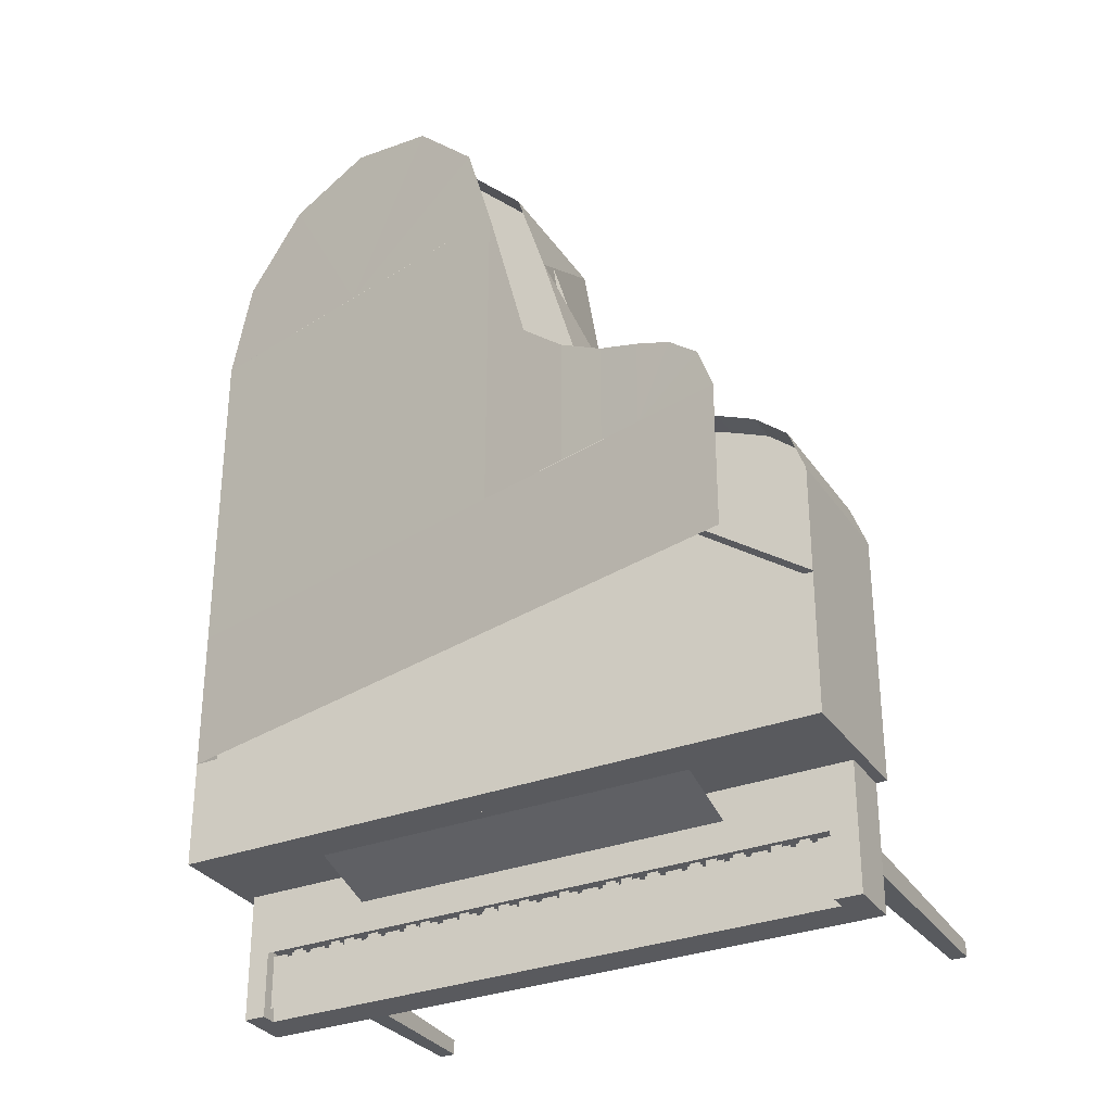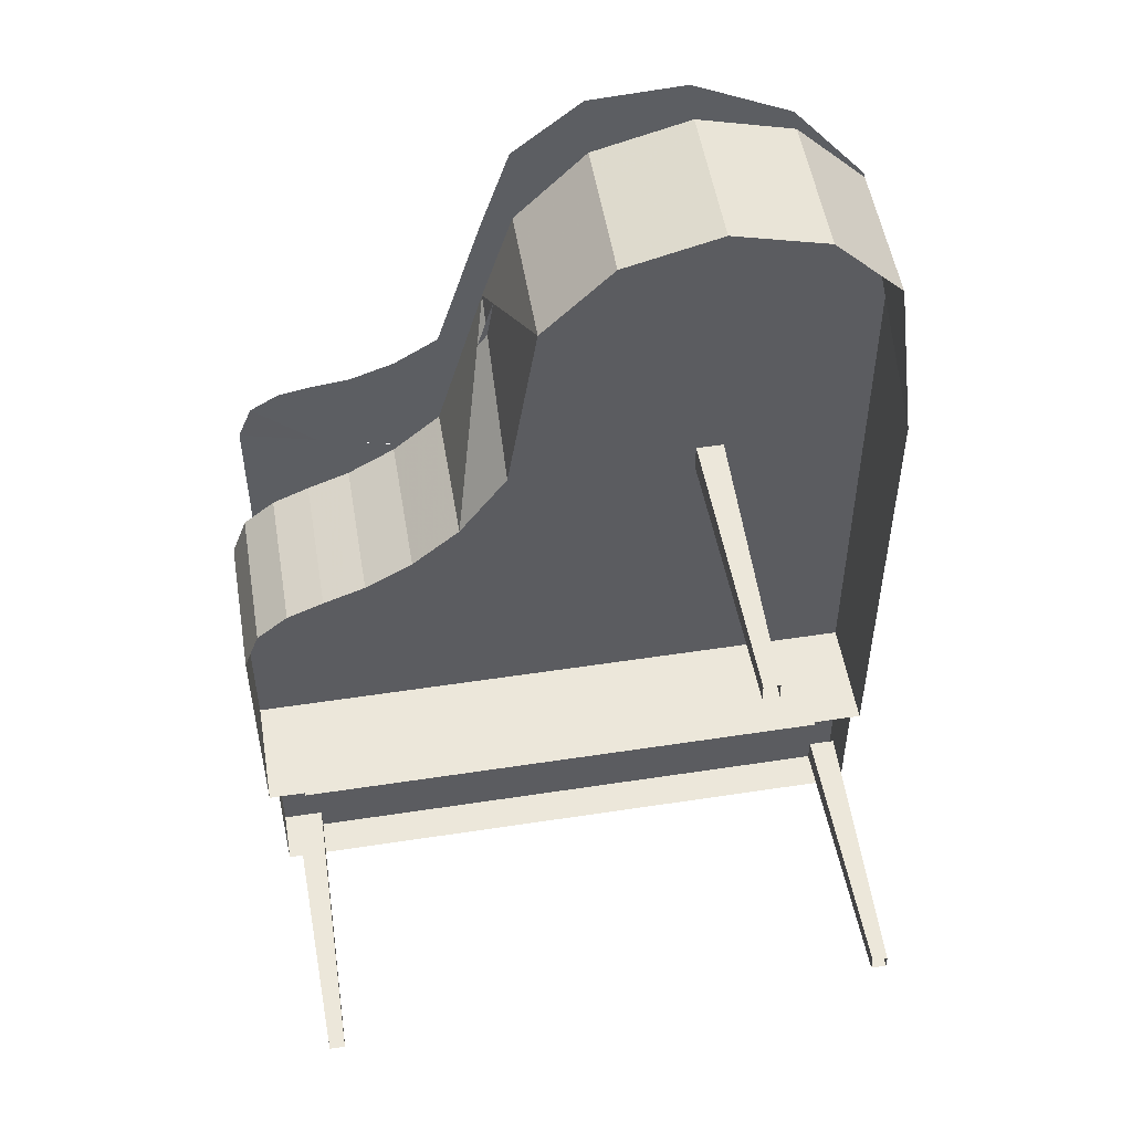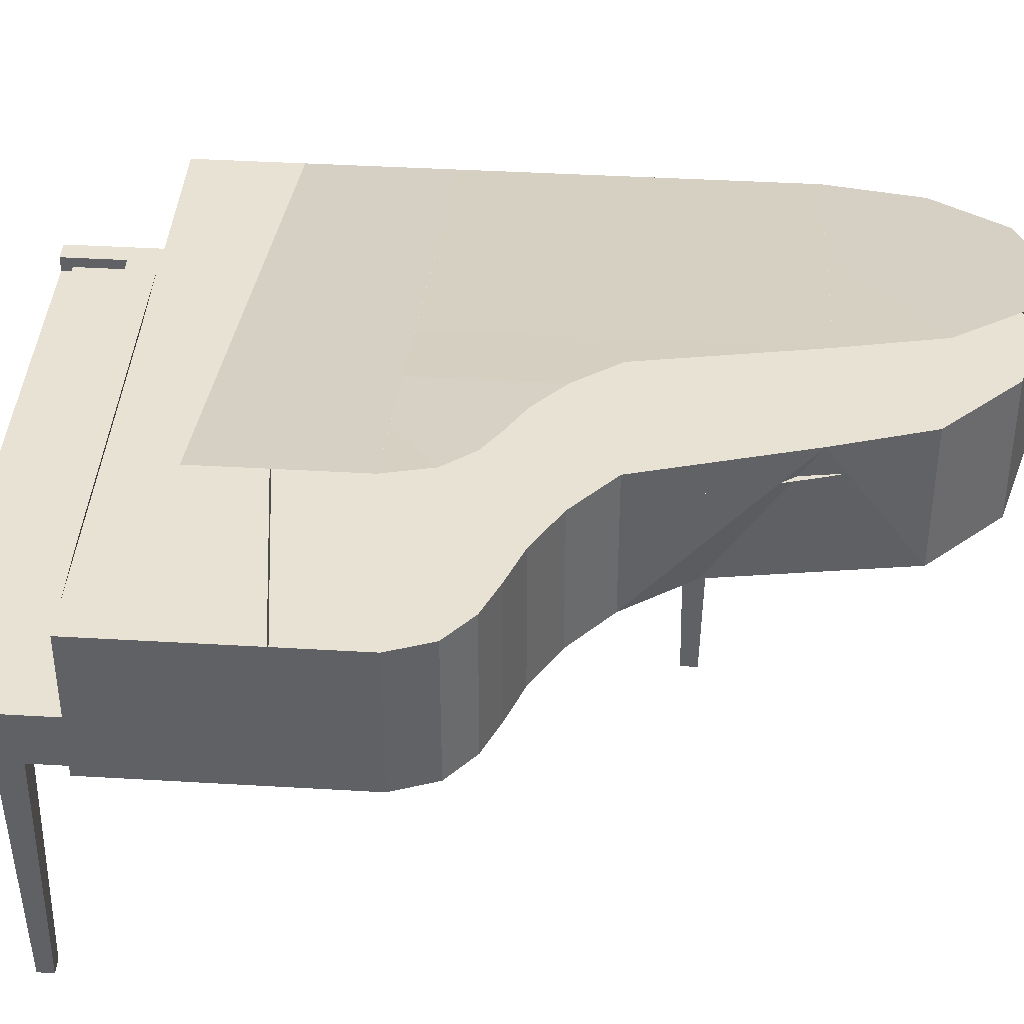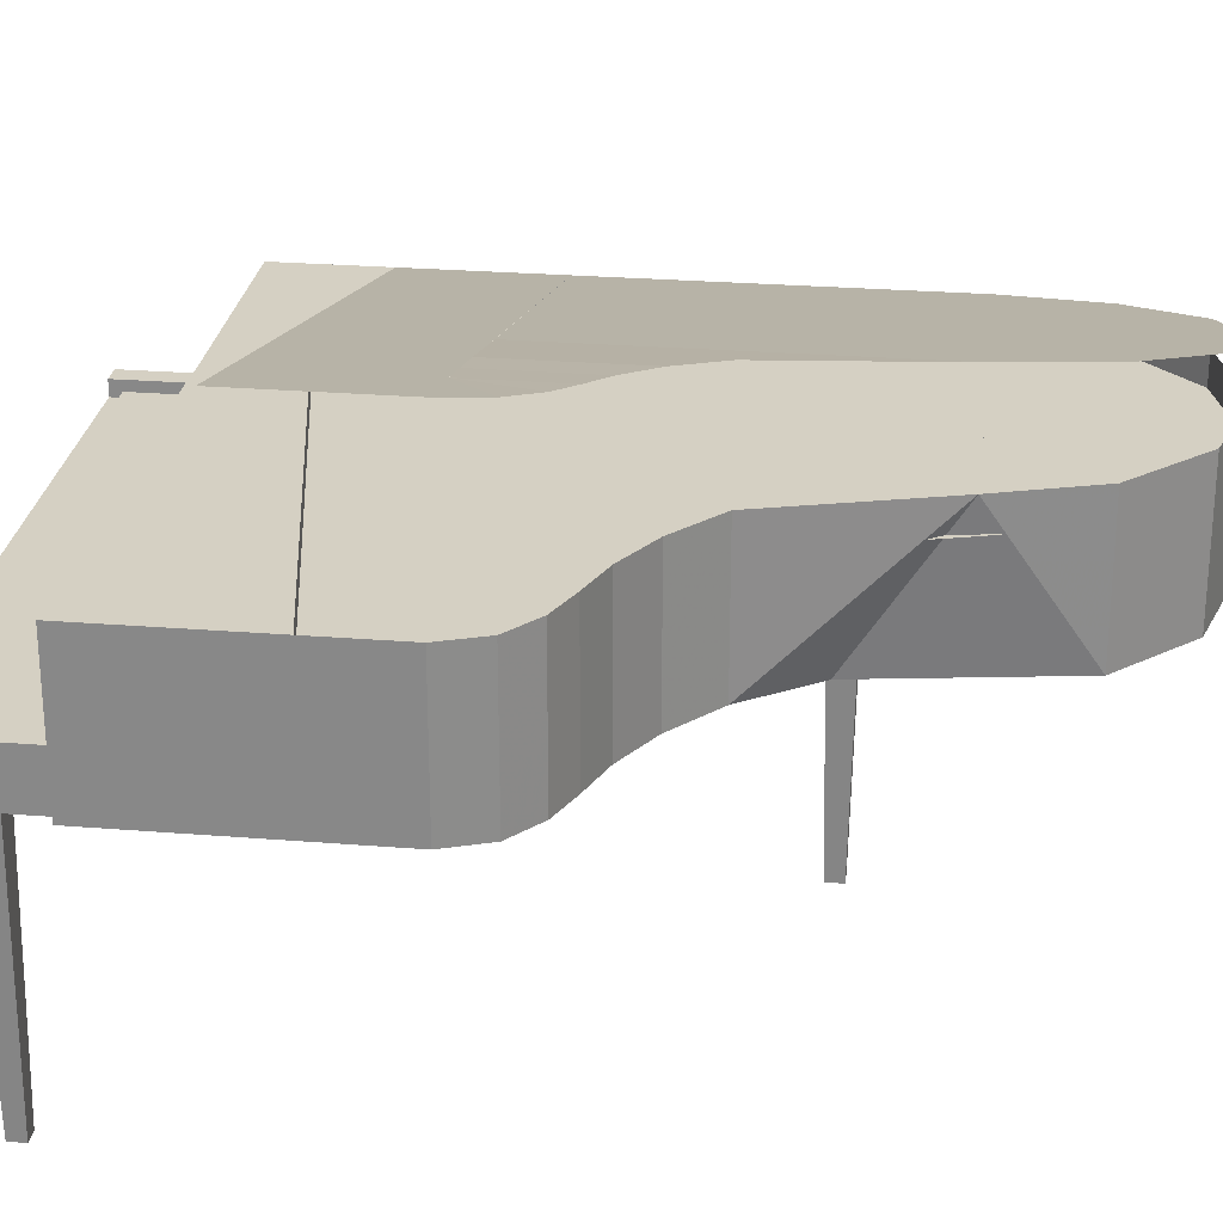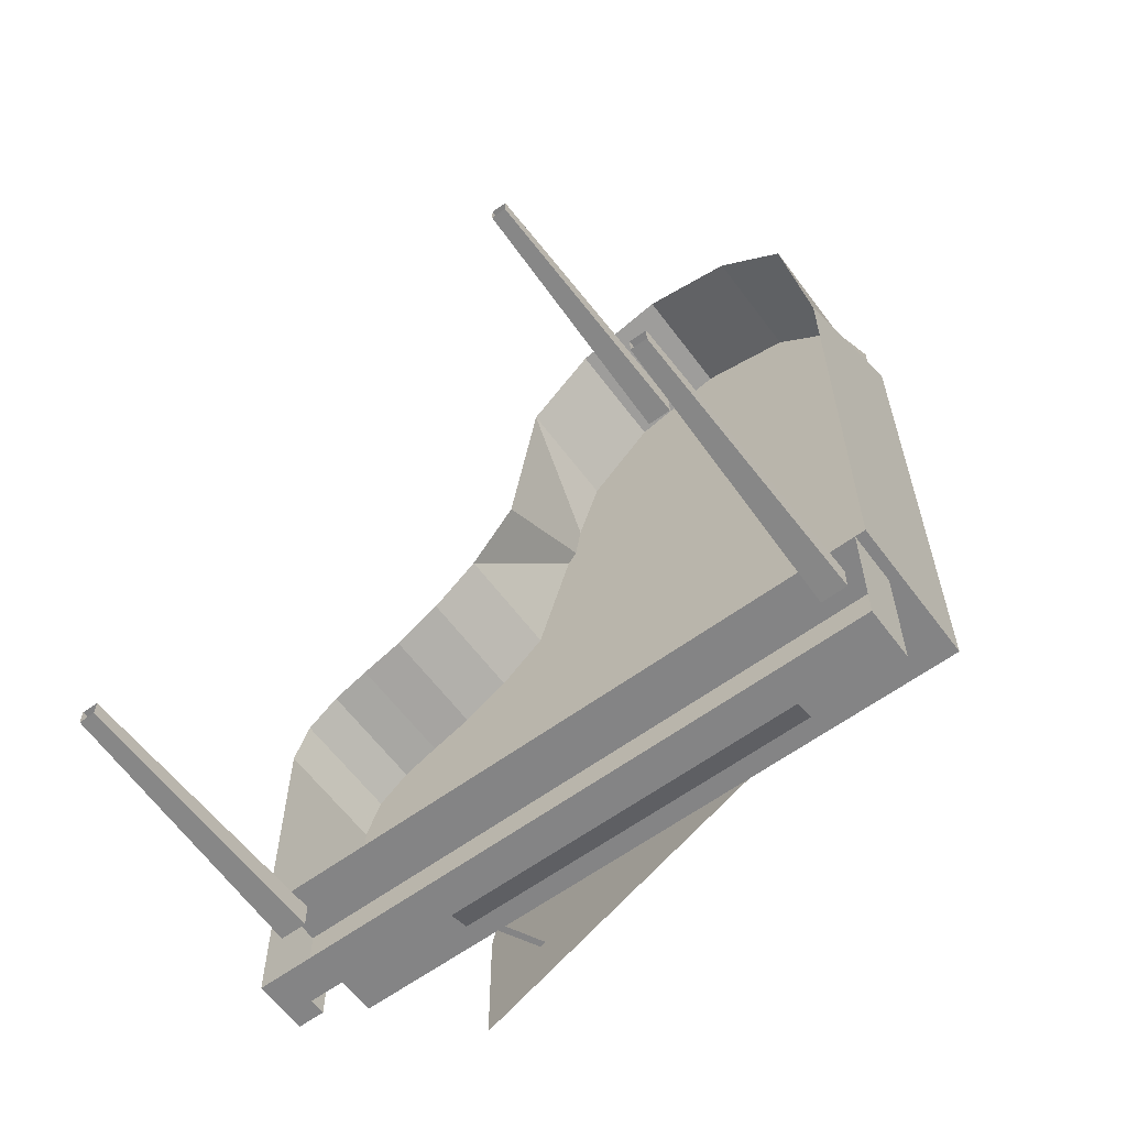
<metadata>
{"format":"obj","ext":"obj","renderer":"f3d","projection":"perspective","resolution":1024,"background":"white","views":[{"elev":-31.5,"azim":28.4,"up":"+Y"},{"elev":52.3,"azim":170.6,"up":"+Y"},{"elev":40.0,"azim":94.2,"up":"+Z"},{"elev":26.1,"azim":97.3,"up":"+Z"},{"elev":-61.5,"azim":-143.4,"up":"+Y"}]}
</metadata>
<code>
v -0.1133 0.3124 -0.09362
v -0.1183 0.3075 -0.3498
v -0.133 0.3075 -0.3498
v -0.138 0.3124 -0.09362
v -0.133 0.2917 -0.3498
v -0.138 0.2868 -0.09362
v -0.1133 0.2868 -0.09362
v -0.1183 0.2917 -0.3498
v 0.2809 -0.2149 -0.09362
v 0.2809 -0.1912 -0.09362
v 0.2759 -0.1952 -0.3498
v 0.2759 -0.21 -0.3498
v -0.2562 -0.2149 -0.09362
v -0.2562 -0.1912 -0.09362
v -0.2612 -0.1952 -0.3498
v -0.2612 -0.2099 -0.3498
v 0.2612 -0.1952 -0.3498
v 0.2562 -0.1912 -0.09362
v 0.2562 -0.2149 -0.09362
v -0.2809 -0.2149 -0.09362
v -0.2759 -0.1952 -0.3498
v -0.2759 -0.2099 -0.3498
v 0.2612 -0.21 -0.3498
v -0.2809 -0.1912 -0.09362
v 0.3055 -0.1508 0.04435
v 0.3055 0.08081 -0.09362
v 0.3055 -0.1508 -0.09362
v 0.2907 0.1202 -0.09362
v 0.3055 0.08081 0.04435
v 0.2612 0.1449 0.04435
v 0.2907 0.1202 0.04435
v 0.2612 0.1449 -0.09362
v 0.2267 0.1596 -0.09362
v 0.2267 0.1596 0.04435
v 0.1872 0.1744 0.04435
v 0.1872 0.1744 -0.09362
v 0.1429 0.2001 0.04435
v 0.1429 0.2001 -0.09362
v 0.09855 0.2385 -0.09362
v 0.09855 0.2385 0.04435
v 0.02562 0.4799 0.04435
v 0.0542 0.3912 0.04435
v 0.0542 0.3016 -0.09362
v -0.03942 0.5449 -0.09362
v 0.02562 0.4799 -0.09362
v -0.03942 0.5449 0.04435
v -0.1281 0.5686 0.04435
v -0.1281 0.5686 -0.09362
v -0.2168 0.5449 -0.09362
v -0.2168 0.5449 0.04435
v -0.2818 0.4799 0.04435
v -0.2818 0.4799 -0.09362
v -0.3055 0.3016 -0.09362
v -0.3055 -0.1508 -0.09362
v -0.3055 -0.1508 0.04435
v 0.01622 0.4799 0.1235
v -0.0468 0.5449 0.108
v -0.133 0.3912 0.08682
v -0.133 0.5686 0.08682
v -0.2192 0.5449 0.06568
v -0.2822 0.4799 0.05012
v 0.04372 0.08081 0.1299
v 0.08696 0.2385 0.1409
v 0.04372 0.3912 0.1299
v 0.1302 0.2001 0.152
v 0.1302 0.08081 0.152
v 0.08696 0.08081 0.1409
v 0.1731 0.1744 0.1621
v 0.2118 0.1596 0.1714
v 0.2118 0.08081 0.1714
v 0.1731 0.08081 0.1621
v 0.2448 0.1449 0.1792
v 0.2736 0.1202 0.1862
v -0.3055 0.08081 0.04435
v -0.3055 0.3912 0.04435
v 0.2881 0.08081 0.1902
v 0.2881 -0.05125 0.1902
v -0.3055 -0.05124 0.04435
v -0.2759 -0.269 -0.04435
v -0.2956 -0.269 -0.04435
v -0.2759 -0.2582 -0.05913
v 0.271 -0.2582 -0.05913
v 0.271 -0.269 -0.04435
v 0.271 -0.1508 -0.04435
v 0.271 -0.2089 -0.04435
v -0.2759 -0.1508 -0.04435
v 0.1774 -0.1596 0.01971
v 0.1774 -0.1794 -0.04435
v -0.1774 -0.1794 -0.04435
v -0.1774 -0.1596 0.01971
v -0.2956 -0.269 -0.09362
v -0.2956 -0.1508 -0.09362
v -0.2956 -0.1508 -0.04435
v -0.2759 -0.269 -0.09362
v 0.2956 -0.269 -0.09362
v -0.2759 -0.269 -0.05913
v 0.271 -0.269 -0.05913
v 0.271 -0.269 -0.09362
v 0.271 -0.2089 -0.05913
v -0.2759 -0.2089 -0.04435
v -0.2759 -0.2089 -0.05913
v -0.271 -0.2089 -0.04435
v -0.271 -0.2089 -0.05913
v 0.2956 -0.269 -0.04435
v 0.2956 -0.1508 -0.09362
v 0.2956 -0.1508 -0.04435
v 0.3055 -0.05125 0.04435
v 0.2059 -0.001971 0.169
v 0.2127 -0.001971 0.1711
v 0.2956 -0.001972 0.01478
v 0.2858 -0.001972 0.01478
v -0.2612 -0.2582 -0.0542
v -0.2759 -0.2582 -0.0542
v -0.2759 -0.2089 -0.0542
v -0.2612 -0.2089 -0.0542
v -0.2414 -0.2089 -0.0542
v -0.2414 -0.2582 -0.0542
v -0.2562 -0.2582 -0.0542
v -0.2562 -0.2089 -0.0542
v -0.202 -0.2089 -0.0542
v -0.202 -0.2582 -0.0542
v -0.2168 -0.2582 -0.0542
v -0.2168 -0.2089 -0.0542
v -0.2217 -0.2582 -0.0542
v -0.2365 -0.2582 -0.0542
v -0.2365 -0.2089 -0.0542
v -0.2217 -0.2089 -0.0542
v -0.1429 -0.2582 -0.0542
v -0.1577 -0.2582 -0.0542
v -0.1577 -0.2089 -0.0542
v -0.1429 -0.2089 -0.0542
v -0.1232 -0.2089 -0.0542
v -0.1232 -0.2582 -0.0542
v -0.138 -0.2582 -0.0542
v -0.138 -0.2089 -0.0542
v -0.1626 -0.2089 -0.0542
v -0.1626 -0.2582 -0.0542
v -0.1774 -0.2582 -0.0542
v -0.1774 -0.2089 -0.0542
v -0.1823 -0.2582 -0.0542
v -0.1971 -0.2582 -0.0542
v -0.1971 -0.2089 -0.0542
v -0.1823 -0.2089 -0.0542
v -0.02464 -0.2582 -0.0542
v -0.03942 -0.2582 -0.0542
v -0.03942 -0.2089 -0.0542
v -0.02464 -0.2089 -0.0542
v -0.004928 -0.2089 -0.0542
v -0.004928 -0.2582 -0.0542
v -0.01971 -0.2582 -0.0542
v -0.01971 -0.2089 -0.0542
v 0.03449 -0.2089 -0.0542
v 0.03449 -0.2582 -0.0542
v 0.01971 -0.2582 -0.0542
v 0.01971 -0.2089 -0.0542
v 0.01478 -0.2582 -0.0542
v -1e-06 -0.2582 -0.0542
v -1e-06 -0.2089 -0.0542
v 0.01478 -0.2089 -0.0542
v -0.06406 -0.2582 -0.0542
v -0.07884 -0.2582 -0.0542
v -0.07884 -0.2089 -0.0542
v -0.06406 -0.2089 -0.0542
v -0.04435 -0.2089 -0.0542
v -0.04435 -0.2582 -0.0542
v -0.05913 -0.2582 -0.0542
v -0.05913 -0.2089 -0.0542
v -0.08377 -0.2089 -0.0542
v -0.08377 -0.2582 -0.0542
v -0.09855 -0.2582 -0.0542
v -0.09855 -0.2089 -0.0542
v -0.1035 -0.2582 -0.0542
v -0.1183 -0.2582 -0.0542
v -0.1183 -0.2089 -0.0542
v -0.1035 -0.2089 -0.0542
v 0.2119 -0.2582 -0.0542
v 0.1971 -0.2582 -0.0542
v 0.1971 -0.2089 -0.0542
v 0.2119 -0.2089 -0.0542
v 0.2316 -0.2089 -0.0542
v 0.2316 -0.2582 -0.0542
v 0.2168 -0.2582 -0.0542
v 0.2168 -0.2089 -0.0542
v 0.271 -0.2089 -0.0542
v 0.271 -0.2582 -0.0542
v 0.2562 -0.2582 -0.0542
v 0.2562 -0.2089 -0.0542
v 0.2513 -0.2582 -0.0542
v 0.2365 -0.2582 -0.0542
v 0.2365 -0.2089 -0.0542
v 0.2513 -0.2089 -0.0542
v 0.133 -0.2582 -0.0542
v 0.1183 -0.2582 -0.0542
v 0.1183 -0.2089 -0.0542
v 0.133 -0.2089 -0.0542
v 0.1527 -0.2089 -0.0542
v 0.1527 -0.2582 -0.0542
v 0.138 -0.2582 -0.0542
v 0.138 -0.2089 -0.0542
v 0.1922 -0.2089 -0.0542
v 0.1922 -0.2582 -0.0542
v 0.1774 -0.2582 -0.0542
v 0.1774 -0.2089 -0.0542
v 0.1725 -0.2582 -0.0542
v 0.1577 -0.2582 -0.0542
v 0.1577 -0.2089 -0.0542
v 0.1725 -0.2089 -0.0542
v 0.09362 -0.2582 -0.0542
v 0.07884 -0.2582 -0.0542
v 0.07884 -0.2089 -0.0542
v 0.09362 -0.2089 -0.0542
v 0.1133 -0.2089 -0.0542
v 0.1133 -0.2582 -0.0542
v 0.09855 -0.2582 -0.0542
v 0.09855 -0.2089 -0.0542
v 0.07391 -0.2089 -0.0542
v 0.07391 -0.2582 -0.0542
v 0.05913 -0.2582 -0.0542
v 0.05913 -0.2089 -0.0542
v 0.0542 -0.2582 -0.0542
v 0.03942 -0.2582 -0.0542
v 0.03942 -0.2089 -0.0542
v 0.0542 -0.2089 -0.0542
v -0.2513 -0.2385 -0.04927
v -0.2414 -0.2385 -0.04927
v -0.2414 -0.2089 -0.04927
v -0.2513 -0.2089 -0.04927
v -0.2119 -0.2385 -0.04927
v -0.202 -0.2385 -0.04927
v -0.202 -0.2089 -0.04927
v -0.2119 -0.2089 -0.04927
v -0.1971 -0.2385 -0.04927
v -0.1872 -0.2385 -0.04927
v -0.1872 -0.2089 -0.04927
v -0.1971 -0.2089 -0.04927
v -0.1725 -0.2385 -0.04927
v -0.1626 -0.2385 -0.04927
v -0.1626 -0.2089 -0.04927
v -0.1725 -0.2089 -0.04927
v -0.133 -0.2385 -0.04927
v -0.1232 -0.2385 -0.04927
v -0.1232 -0.2089 -0.04927
v -0.133 -0.2089 -0.04927
v -0.1183 -0.2385 -0.04927
v -0.1084 -0.2385 -0.04927
v -0.1084 -0.2089 -0.04927
v -0.1183 -0.2089 -0.04927
v -0.07884 -0.2385 -0.04927
v -0.06898 -0.2385 -0.04927
v -0.06898 -0.2089 -0.04927
v -0.07884 -0.2089 -0.04927
v -0.0542 -0.2385 -0.04927
v -0.04435 -0.2385 -0.04927
v -0.04435 -0.2089 -0.04927
v -0.0542 -0.2089 -0.04927
v -0.03942 -0.2385 -0.04927
v -0.02957 -0.2385 -0.04927
v -0.02957 -0.2089 -0.04927
v -0.03942 -0.2089 -0.04927
v -0.01971 -0.2385 -0.04927
v -0.009855 -0.2385 -0.04927
v -0.009855 -0.2089 -0.04927
v -0.01971 -0.2089 -0.04927
v 0.01971 -0.2385 -0.04927
v 0.02956 -0.2385 -0.04927
v 0.02956 -0.2089 -0.04927
v 0.01971 -0.2089 -0.04927
v 0.06406 -0.2385 -0.04927
v 0.07391 -0.2385 -0.04927
v 0.07391 -0.2089 -0.04927
v 0.06406 -0.2089 -0.04927
v 0.07884 -0.2385 -0.04927
v 0.08869 -0.2385 -0.04927
v 0.08869 -0.2089 -0.04927
v 0.07884 -0.2089 -0.04927
v 0.1035 -0.2385 -0.04927
v 0.1133 -0.2385 -0.04927
v 0.1133 -0.2089 -0.04927
v 0.1035 -0.2089 -0.04927
v 0.1429 -0.2385 -0.04927
v 0.1527 -0.2385 -0.04927
v 0.1527 -0.2089 -0.04927
v 0.1429 -0.2089 -0.04927
v 0.1577 -0.2385 -0.04927
v 0.1675 -0.2385 -0.04927
v 0.1675 -0.2089 -0.04927
v 0.1577 -0.2089 -0.04927
v 0.1823 -0.2385 -0.04927
v 0.1922 -0.2385 -0.04927
v 0.1922 -0.2089 -0.04927
v 0.1823 -0.2089 -0.04927
v 0.2168 -0.2385 -0.04927
v 0.2267 -0.2385 -0.04927
v 0.2267 -0.2089 -0.04927
v 0.2168 -0.2089 -0.04927
v 0.2414 -0.2385 -0.04927
v 0.2513 -0.2385 -0.04927
v 0.2513 -0.2089 -0.04927
v 0.2414 -0.2089 -0.04927
v 0.3055 0.08081 0.01478
v 0.3055 -0.1508 0.01478
v -0.3055 -0.1508 0.01478
v 0.0542 0.3912 0.01478
v 0.0542 0.08081 0.01478
v -0.3055 0.08081 0.01478
v -0.3055 0.3912 0.01478
v 0.2907 0.1202 0.01478
v 0.2612 0.1449 0.01478
v 0.2267 0.1596 0.01478
v 0.2267 0.08081 0.01478
v 0.1872 0.08081 0.01478
v 0.1872 0.1744 0.01478
v 0.1429 0.2001 0.01478
v 0.1429 0.08081 0.01478
v 0.09855 0.08081 0.01478
v 0.09855 0.2385 0.01478
v -0.1281 0.3912 0.01478
v -0.2818 0.4799 0.01478
v -0.2168 0.5449 0.01478
v -0.1281 0.5686 0.01478
v -0.03942 0.5449 0.01478
v 0.02562 0.4799 0.01478
f 4 1 2
f 2 3 4
f 7 6 8
f 5 8 6
f 6 4 5
f 3 5 4
f 7 8 1
f 2 1 8
f 9 12 10
f 11 10 12
f 13 16 14
f 15 14 16
f 23 19 17
f 18 17 19
f 20 24 22
f 21 22 24
f 13 20 16
f 22 16 20
f 9 19 12
f 23 12 19
f 18 10 11
f 11 17 18
f 24 14 15
f 15 21 24
f 27 25 55
f 55 54 27
f 26 29 27
f 25 27 29
f 28 31 26
f 29 26 31
f 32 30 31
f 31 28 32
f 33 34 32
f 30 32 34
f 36 35 34
f 34 33 36
f 38 37 36
f 35 36 37
f 39 40 37
f 37 38 39
f 43 42 39
f 40 39 42
f 45 41 42
f 42 43 45
f 44 46 45
f 41 45 46
f 48 47 44
f 46 44 47
f 49 50 47
f 47 48 49
f 52 51 49
f 50 49 51
f 53 75 51
f 51 52 53
f 54 55 53
f 75 53 55
f 58 64 56
f 58 56 57
f 58 57 59
f 58 59 60
f 58 60 61
f 58 61 75
f 67 62 64
f 64 63 67
f 65 67 63
f 67 65 66
f 71 66 65
f 65 68 71
f 69 71 68
f 71 69 70
f 72 70 69
f 73 70 72
f 70 73 76
f 62 75 64
f 75 62 74
f 77 74 76
f 74 77 78
f 86 80 79
f 80 86 93
f 96 82 81
f 82 96 97
f 84 104 106
f 104 84 83
f 84 86 85
f 100 85 86
f 88 90 87
f 90 88 89
f 93 91 80
f 91 93 92
f 91 79 80
f 79 91 94
f 98 104 83
f 104 98 95
f 94 97 96
f 97 94 98
f 97 99 85
f 85 83 97
f 79 96 100
f 101 100 96
f 103 102 85
f 85 99 103
f 104 95 106
f 105 106 95
f 107 78 25
f 55 25 78
f 111 109 108
f 109 111 110
f 113 112 115
f 115 114 113
f 117 116 119
f 119 118 117
f 121 120 123
f 123 122 121
f 125 124 127
f 127 126 125
f 129 128 131
f 131 130 129
f 133 132 135
f 135 134 133
f 137 136 139
f 139 138 137
f 141 140 143
f 143 142 141
f 145 144 147
f 147 146 145
f 149 148 151
f 151 150 149
f 153 152 155
f 155 154 153
f 157 156 159
f 159 158 157
f 161 160 163
f 163 162 161
f 165 164 167
f 167 166 165
f 169 168 171
f 171 170 169
f 173 172 175
f 175 174 173
f 177 176 179
f 179 178 177
f 181 180 183
f 183 182 181
f 185 184 187
f 187 186 185
f 189 188 191
f 191 190 189
f 193 192 195
f 195 194 193
f 197 196 199
f 199 198 197
f 201 200 203
f 203 202 201
f 205 204 207
f 207 206 205
f 209 208 211
f 211 210 209
f 213 212 215
f 215 214 213
f 217 216 219
f 219 218 217
f 221 220 223
f 223 222 221
f 227 224 225
f 225 226 227
f 231 228 229
f 229 230 231
f 235 232 233
f 233 234 235
f 239 236 237
f 237 238 239
f 243 240 241
f 241 242 243
f 247 244 245
f 245 246 247
f 251 248 249
f 249 250 251
f 255 252 253
f 253 254 255
f 259 256 257
f 257 258 259
f 263 260 261
f 261 262 263
f 267 264 265
f 265 266 267
f 271 268 269
f 269 270 271
f 275 272 273
f 273 274 275
f 279 276 277
f 277 278 279
f 283 280 281
f 281 282 283
f 287 284 285
f 285 286 287
f 291 288 289
f 289 290 291
f 295 292 293
f 293 294 295
f 299 296 297
f 297 298 299
f 305 301 300
f 301 305 302
f 304 306 303
f 306 304 305
f 310 307 300
f 307 310 308
f 308 310 309
f 309 311 312
f 311 309 310
f 311 314 313
f 313 312 311
f 313 315 316
f 315 313 314
f 315 304 303
f 303 316 315
f 318 317 306
f 319 317 318
f 320 317 319
f 321 317 320
f 322 317 321
f 303 317 322
f 99 101 82
f 81 82 101

</code>
